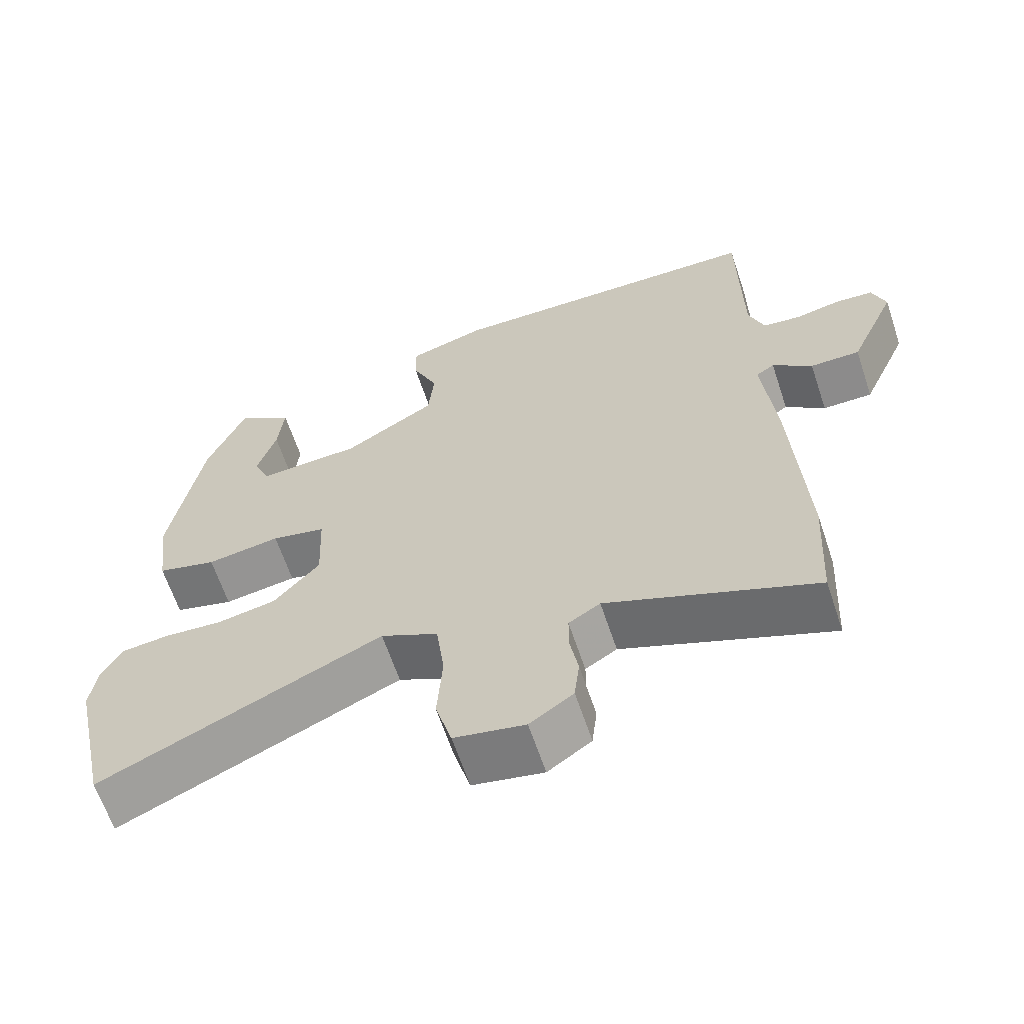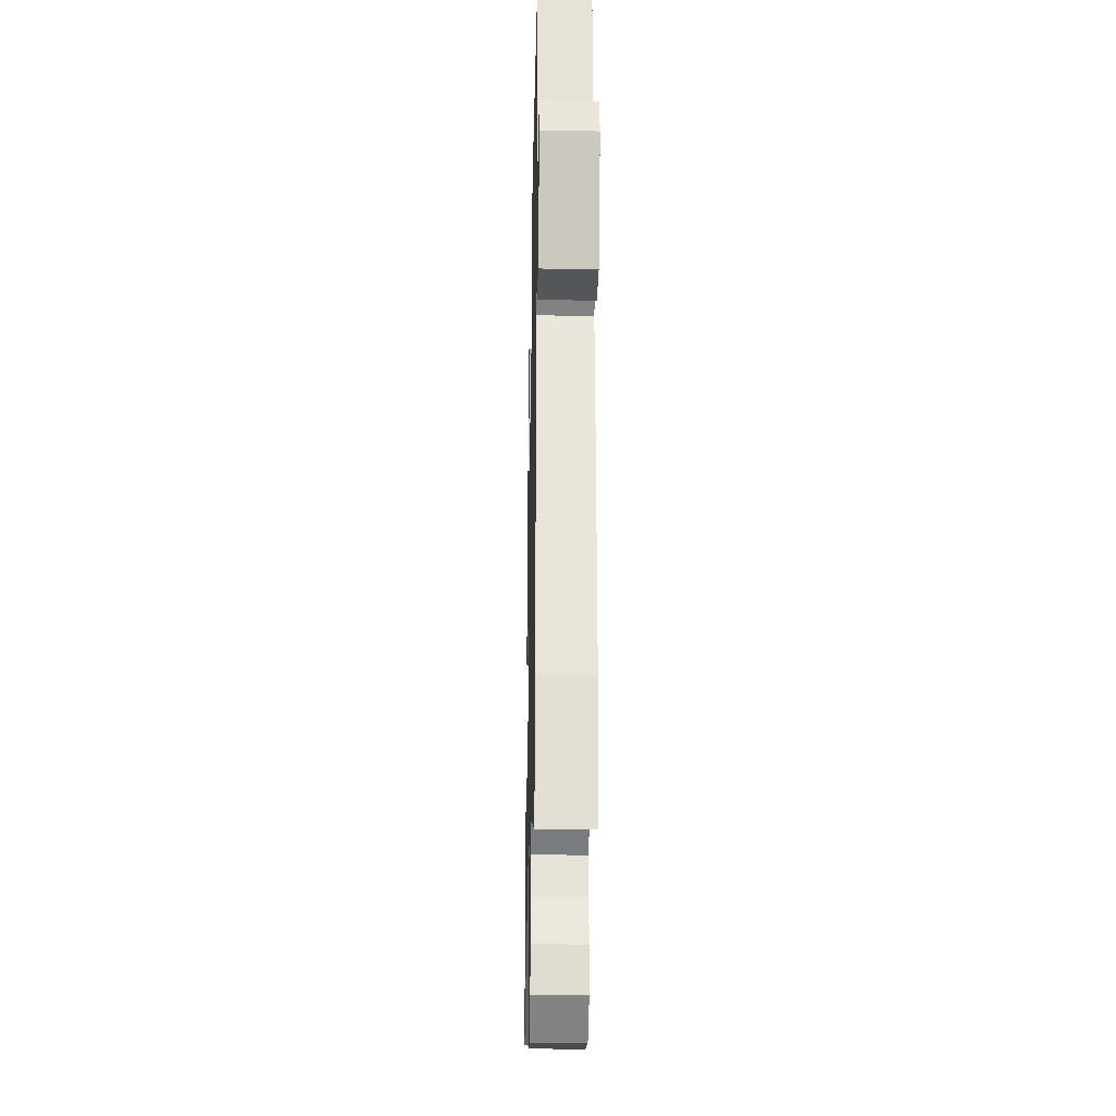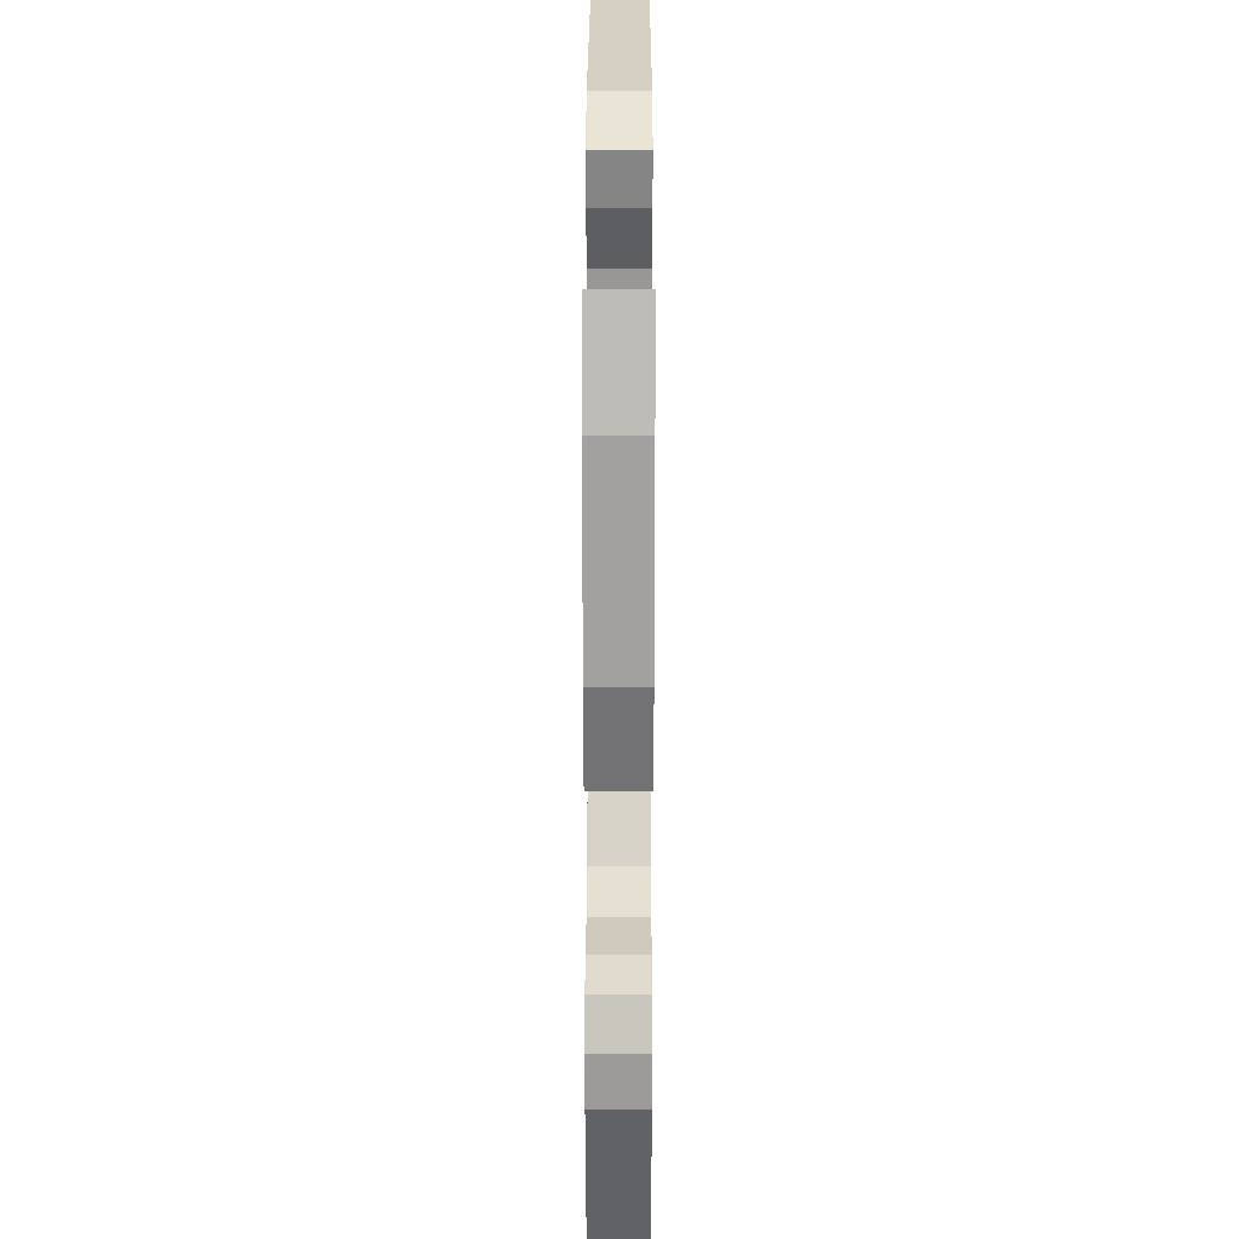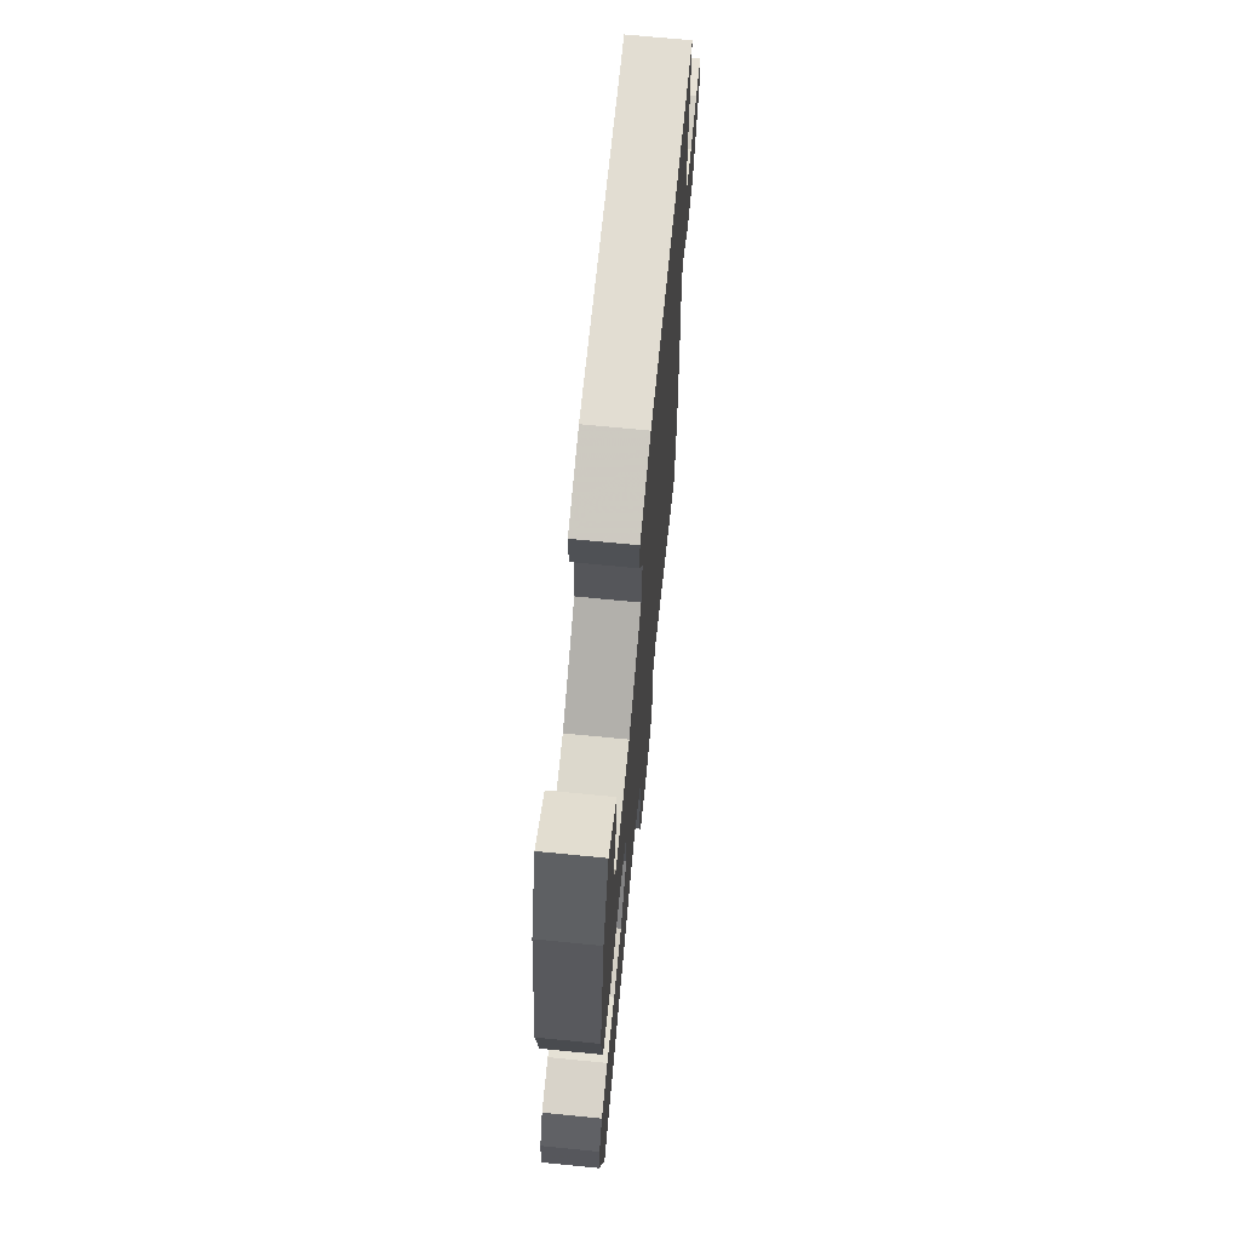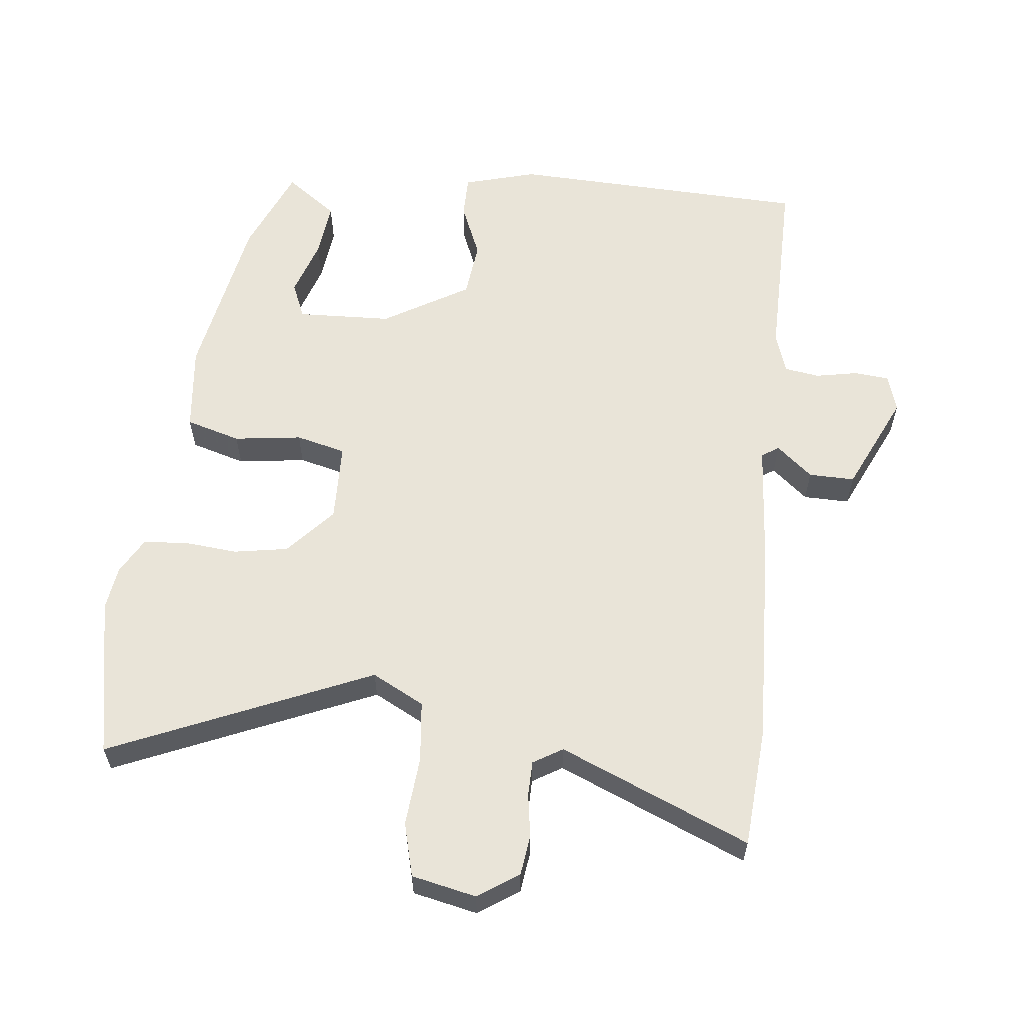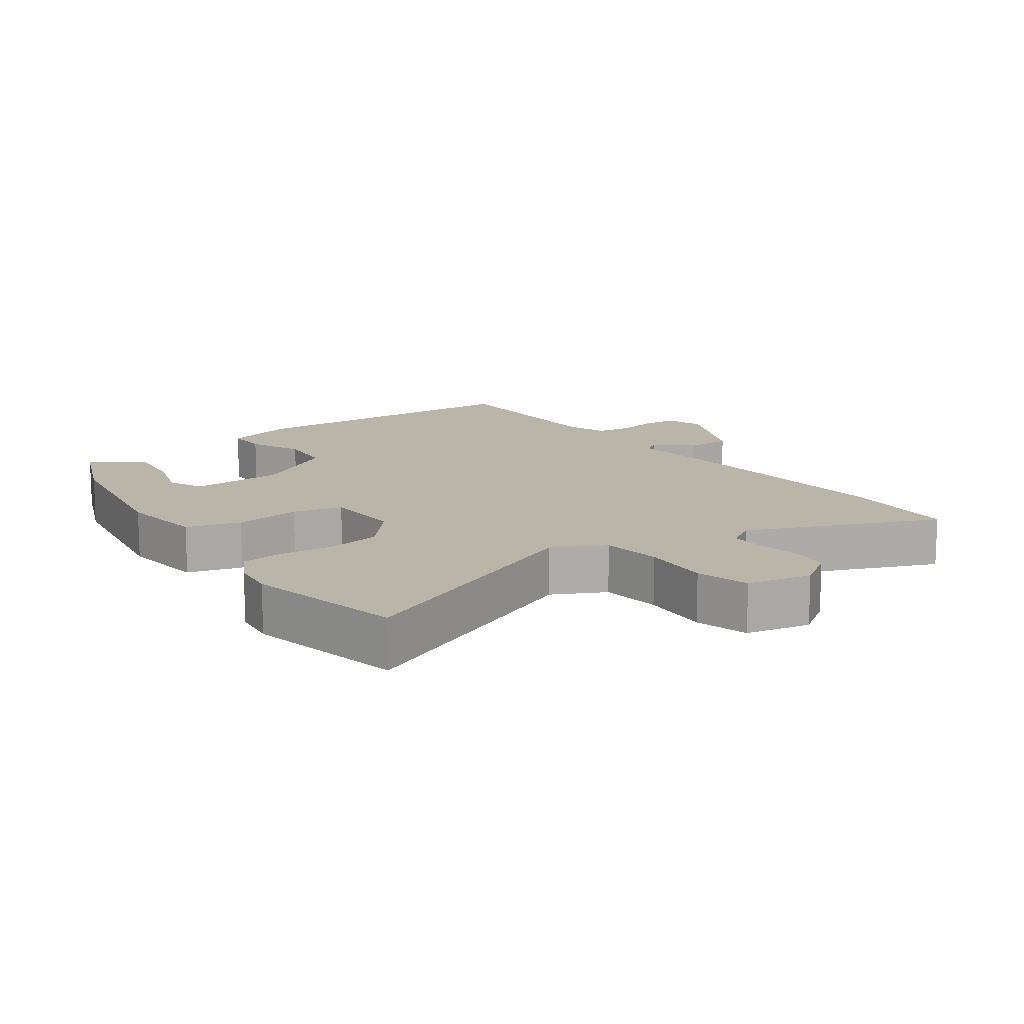
<metadata>
{"format":"obj","ext":"obj","renderer":"f3d","projection":"perspective","resolution":1024,"background":"white","views":[{"elev":-64.0,"azim":-161.5,"up":"+Z"},{"elev":-26.1,"azim":-91.3,"up":"+Z"},{"elev":27.2,"azim":90.1,"up":"+Z"},{"elev":69.4,"azim":95.7,"up":"+Z"},{"elev":59.8,"azim":-172.8,"up":"+Y"},{"elev":13.4,"azim":144.7,"up":"+Y"}]}
</metadata>
<code>
v -0.472 0.07 0.518
v -0.029 0.07 0.527
v 0.078 0.07 0.495
v 0.077 0.07 0.432
v 0.042 0.07 0.352
v 0.05 0.07 0.268
v 0.175 0.07 0.191
v 0.315 0.07 0.183
v 0.338 0.07 0.236
v 0.312 0.07 0.32
v 0.304 0.07 0.403
v 0.381 0.07 0.457
v 0.433 0.07 0.328
v 0.475 0.07 0.077
v 0.459 0.07 -0.051
v 0.378 0.07 -0.073
v 0.278 0.07 -0.058
v 0.204 0.07 -0.075
v 0.199 0.07 -0.192
v 0.261 0.07 -0.264
v 0.341 0.07 -0.279
v 0.421 0.07 -0.273
v 0.485 0.07 -0.28
v 0.514 0.07 -0.334
v 0.522 0.07 -0.399
v 0.471 0.07 -0.635
v 0.09 0.07 -0.463
v 0.012 0.07 -0.502
v 0.001 0.07 -0.592
v 0.008 0.07 -0.695
v -0.014 0.07 -0.774
v -0.11 0.07 -0.793
v -0.169 0.07 -0.752
v -0.176 0.07 -0.692
v -0.165 0.07 -0.628
v -0.165 0.07 -0.576
v -0.208 0.07 -0.549
v -0.491 0.07 -0.663
v -0.501 0.07 -0.486
v -0.484 0.07 -0.178
v -0.467 0.07 0.002
v -0.492 0.07 0.019
v -0.546 0.07 -0.025
v -0.614 0.07 -0.025
v -0.679 0.07 0.121
v -0.661 0.07 0.176
v -0.609 0.07 0.18
v -0.547 0.07 0.167
v -0.495 0.07 0.174
v -0.474 0.07 0.235
v -0.472 0 0.518
v -0.029 0 0.527
v 0.078 0 0.495
v 0.077 0 0.432
v 0.042 0 0.352
v 0.05 0 0.268
v 0.175 0 0.191
v 0.315 0 0.183
v 0.338 0 0.236
v 0.312 0 0.32
v 0.304 0 0.403
v 0.381 0 0.457
v 0.433 0 0.328
v 0.475 0 0.077
v 0.459 0 -0.051
v 0.378 0 -0.073
v 0.278 0 -0.058
v 0.204 0 -0.075
v 0.199 0 -0.192
v 0.261 0 -0.264
v 0.341 0 -0.279
v 0.421 0 -0.273
v 0.485 0 -0.28
v 0.514 0 -0.334
v 0.522 0 -0.399
v 0.471 0 -0.635
v 0.09 0 -0.463
v 0.012 0 -0.502
v 0.001 0 -0.592
v 0.008 0 -0.695
v -0.014 0 -0.774
v -0.11 0 -0.793
v -0.169 0 -0.752
v -0.176 0 -0.692
v -0.165 0 -0.628
v -0.165 0 -0.576
v -0.208 0 -0.549
v -0.491 0 -0.663
v -0.501 0 -0.486
v -0.484 0 -0.178
v -0.467 0 0.002
v -0.492 0 0.019
v -0.546 0 -0.025
v -0.614 0 -0.025
v -0.679 0 0.121
v -0.661 0 0.176
v -0.609 0 0.18
v -0.547 0 0.167
v -0.495 0 0.174
v -0.474 0 0.235
f 46 47 48
f 45 46 48
f 44 45 48
f 43 44 48
f 42 43 48
f 41 42 48 49
f 39 40 41
f 38 39 41
f 37 38 41
f 41 49 50
f 37 41 50
f 36 37 50
f 33 34 35
f 32 33 35
f 31 32 35
f 30 31 35
f 29 30 35
f 28 29 35 36
f 50 1 2
f 36 50 2
f 28 36 2
f 27 28 2
f 25 26 27
f 24 25 27
f 23 24 27
f 22 23 27
f 21 22 27
f 15 16 17
f 14 15 17
f 13 14 17
f 13 17 18
f 11 12 13
f 10 11 13
f 9 10 13
f 8 9 13 18
f 7 8 18
f 6 7 18 19
f 2 3 4 5
f 2 5 6
f 27 2 6
f 20 21 27
f 19 20 27
f 6 19 27
f 98 97 96
f 98 96 95
f 98 95 94
f 98 94 93
f 98 93 92
f 99 98 92 91
f 91 90 89
f 91 89 88
f 91 88 87
f 100 99 91
f 100 91 87
f 100 87 86
f 85 84 83
f 85 83 82
f 85 82 81
f 85 81 80
f 85 80 79
f 86 85 79 78
f 52 51 100
f 52 100 86
f 52 86 78
f 52 78 77
f 77 76 75
f 77 75 74
f 77 74 73
f 77 73 72
f 77 72 71
f 67 66 65
f 67 65 64
f 67 64 63
f 68 67 63
f 63 62 61
f 63 61 60
f 63 60 59
f 68 63 59 58
f 68 58 57
f 69 68 57 56
f 55 54 53 52
f 56 55 52
f 56 52 77
f 77 71 70
f 77 70 69
f 77 69 56
f 1 51 52 2
f 2 52 53 3
f 3 53 54 4
f 4 54 55 5
f 5 55 56 6
f 6 56 57 7
f 7 57 58 8
f 8 58 59 9
f 9 59 60 10
f 10 60 61 11
f 11 61 62 12
f 12 62 63 13
f 13 63 64 14
f 14 64 65 15
f 15 65 66 16
f 16 66 67 17
f 17 67 68 18
f 18 68 69 19
f 19 69 70 20
f 20 70 71 21
f 21 71 72 22
f 22 72 73 23
f 23 73 74 24
f 24 74 75 25
f 25 75 76 26
f 26 76 77 27
f 27 77 78 28
f 28 78 79 29
f 29 79 80 30
f 30 80 81 31
f 31 81 82 32
f 32 82 83 33
f 33 83 84 34
f 34 84 85 35
f 35 85 86 36
f 36 86 87 37
f 37 87 88 38
f 38 88 89 39
f 39 89 90 40
f 40 90 91 41
f 41 91 92 42
f 42 92 93 43
f 43 93 94 44
f 44 94 95 45
f 45 95 96 46
f 46 96 97 47
f 47 97 98 48
f 48 98 99 49
f 49 99 100 50
f 50 100 51 1

</code>
